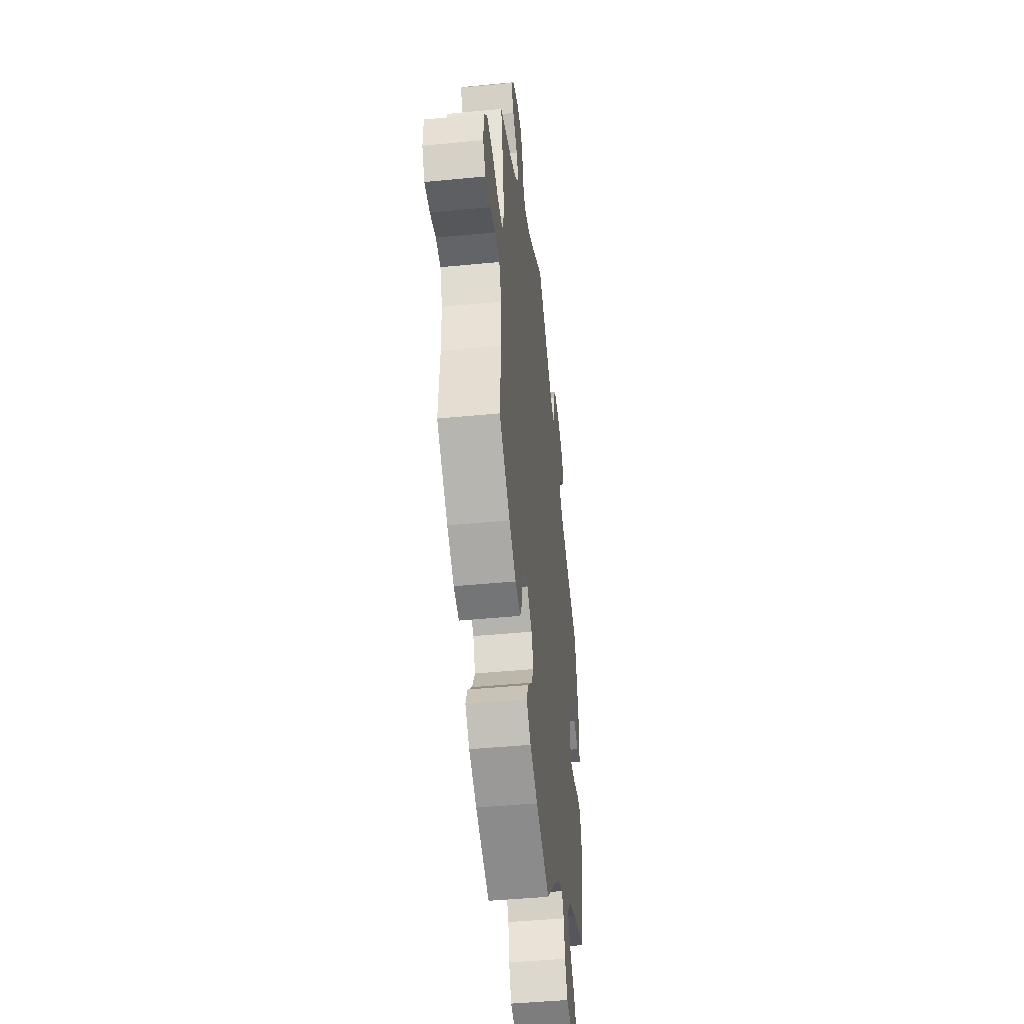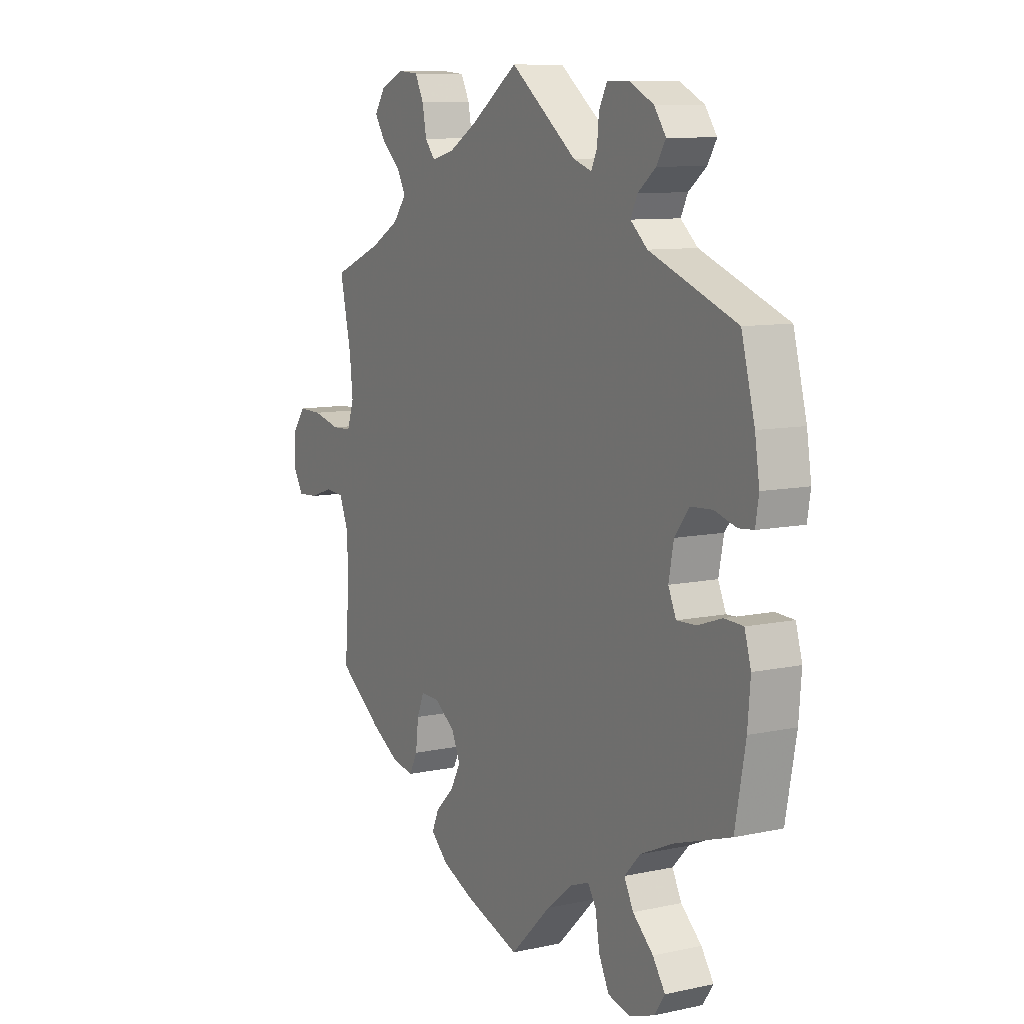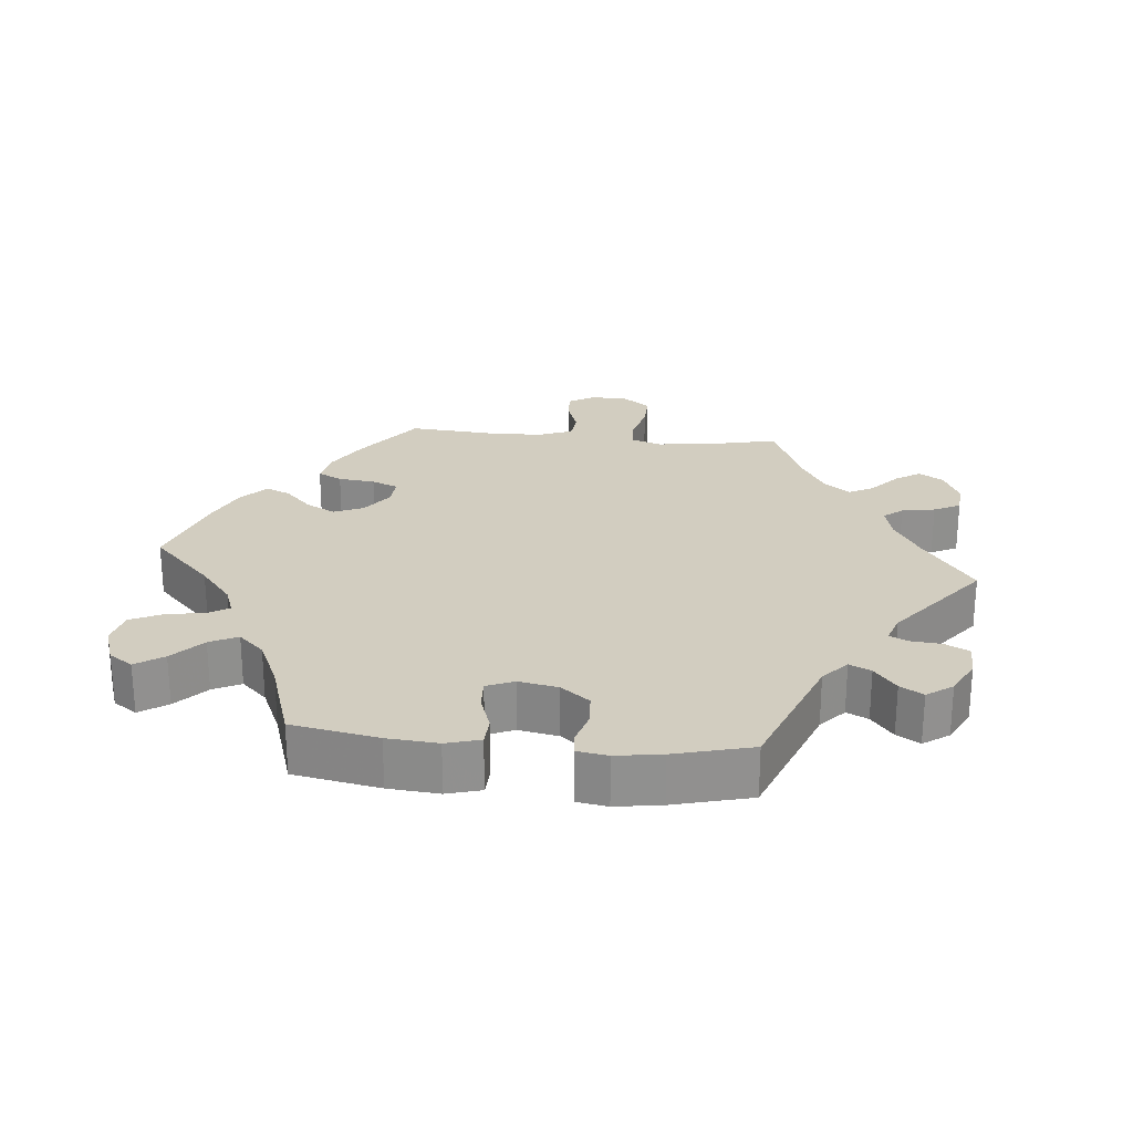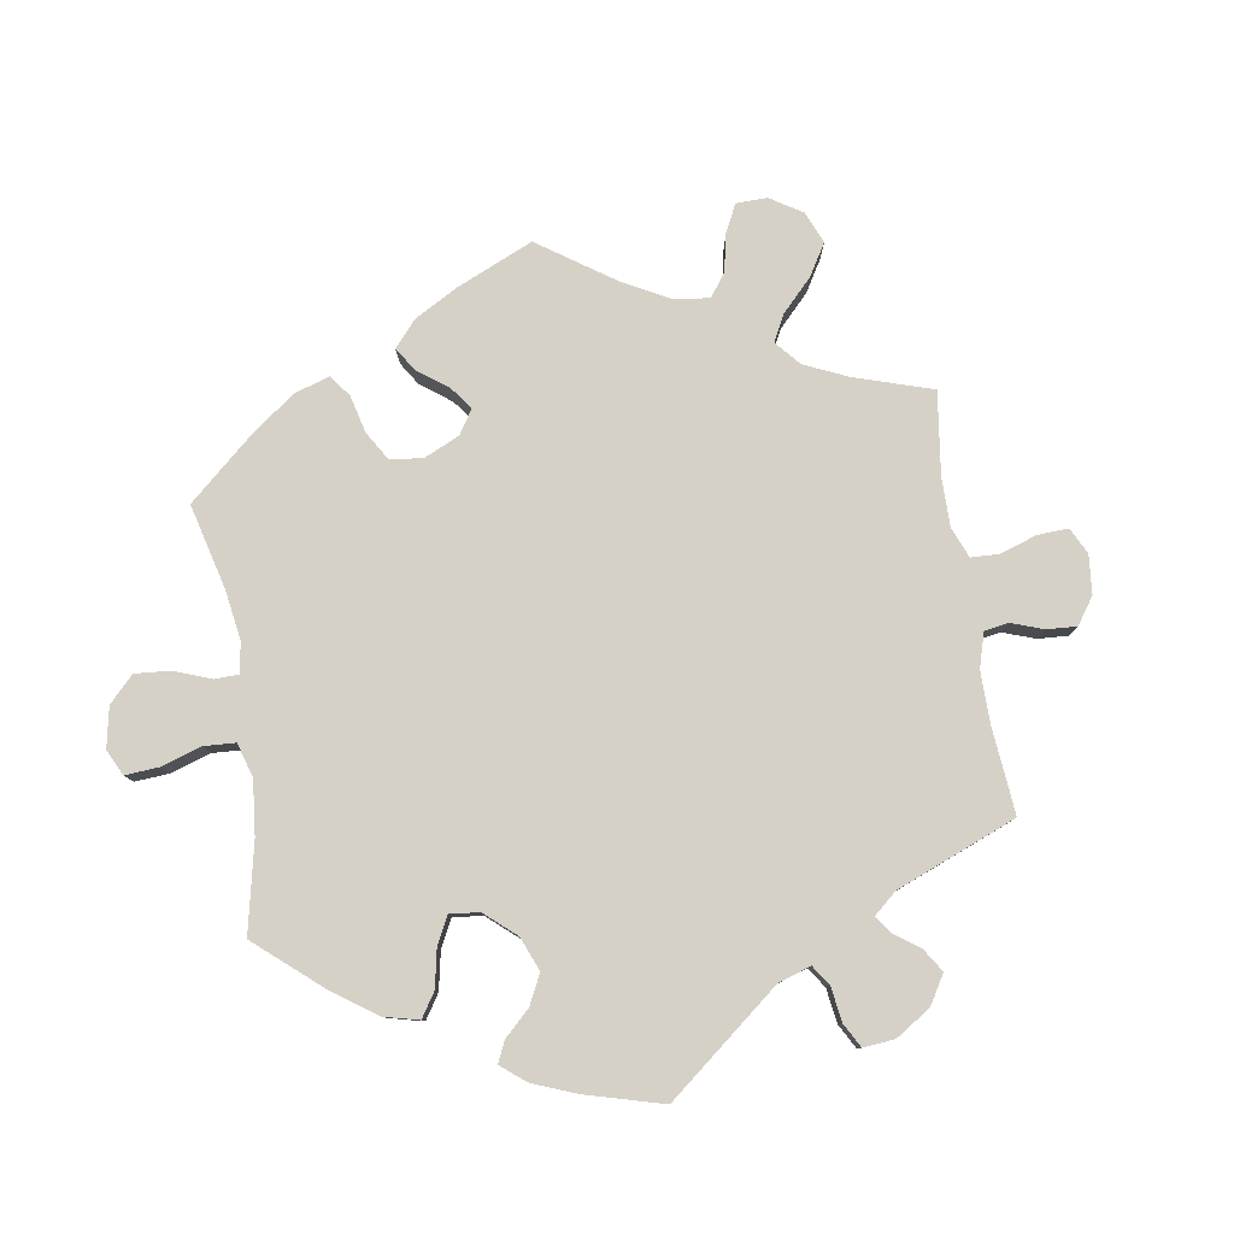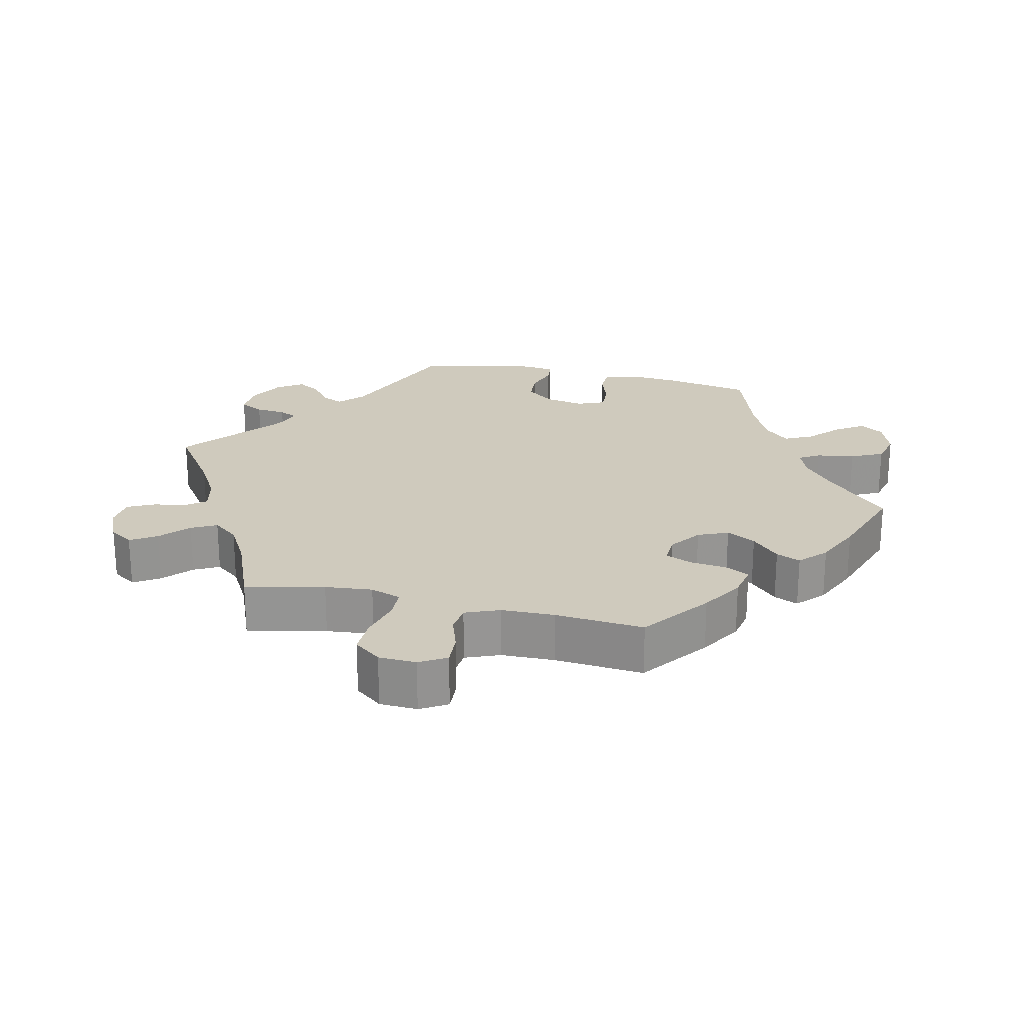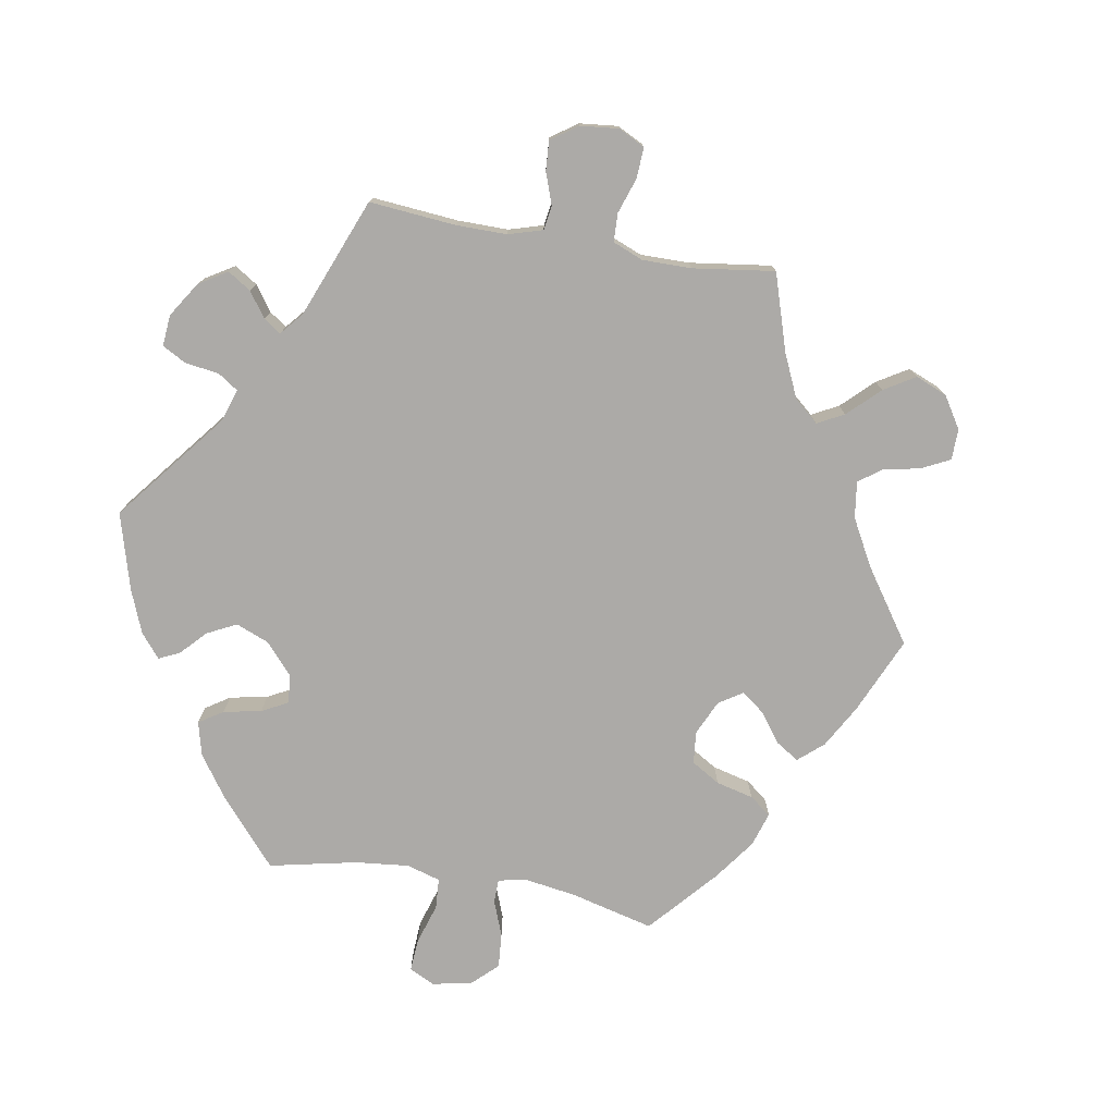
<metadata>
{"format":"obj","ext":"obj","renderer":"f3d","projection":"perspective","resolution":1024,"background":"white","views":[{"elev":-45.7,"azim":96.4,"up":"+Z"},{"elev":9.3,"azim":-119.7,"up":"+Z"},{"elev":24.7,"azim":-84.4,"up":"+Y"},{"elev":79.4,"azim":-69.0,"up":"+Y"},{"elev":22.9,"azim":103.3,"up":"+Y"},{"elev":-76.1,"azim":20.3,"up":"+Y"}]}
</metadata>
<code>
v 0.102 0.07 0.506
v 0.165 0.07 0.469
v 0.215 0.07 0.457
v 0.237 0.07 0.484
v 0.246 0.07 0.532
v 0.265 0.07 0.57
v 0.311 0.07 0.574
v 0.362 0.07 0.551
v 0.385 0.07 0.516
v 0.361 0.07 0.479
v 0.32 0.07 0.443
v 0.301 0.07 0.407
v 0.33 0.07 0.37
v 0.391 0.07 0.335
v 0.501 0.07 0.29
v 0.476 0.07 0.177
v 0.469 0.07 0.109
v 0.484 0.07 0.065
v 0.527 0.07 0.063
v 0.588 0.07 0.078
v 0.64 0.07 0.079
v 0.67 0.07 0.04
v 0.672 0.07 -0.014
v 0.649 0.07 -0.052
v 0.603 0.07 -0.049
v 0.553 0.07 -0.032
v 0.512 0.07 -0.036
v 0.492 0.07 -0.085
v 0.49 0.07 -0.162
v 0.5 0.07 -0.289
v 0.403 0.07 -0.36
v 0.342 0.07 -0.396
v 0.295 0.07 -0.405
v 0.277 0.07 -0.37
v 0.271 0.07 -0.317
v 0.255 0.07 -0.279
v 0.214 0.07 -0.281
v 0.169 0.07 -0.313
v 0.15 0.07 -0.356
v 0.173 0.07 -0.398
v 0.213 0.07 -0.437
v 0.228 0.07 -0.472
v 0.19 0.07 -0.507
v 0.122 0.07 -0.537
v 0 0.07 -0.578
v -0.089 0.07 -0.491
v -0.146 0.07 -0.445
v -0.187 0.07 -0.43
v -0.205 0.07 -0.459
v -0.214 0.07 -0.514
v -0.236 0.07 -0.56
v -0.285 0.07 -0.572
v -0.34 0.07 -0.553
v -0.363 0.07 -0.519
v -0.336 0.07 -0.479
v -0.291 0.07 -0.438
v -0.271 0.07 -0.398
v -0.306 0.07 -0.361
v -0.377 0.07 -0.329
v -0.5 0.07 -0.289
v -0.523 0.07 -0.165
v -0.529 0.07 -0.092
v -0.515 0.07 -0.043
v -0.474 0.07 -0.041
v -0.421 0.07 -0.059
v -0.378 0.07 -0.061
v -0.361 0.07 -0.022
v -0.372 0.07 0.035
v -0.404 0.07 0.076
v -0.451 0.07 0.079
v -0.499 0.07 0.065
v -0.532 0.07 0.068
v -0.539 0.07 0.112
v -0.529 0.07 0.178
v -0.5 0.07 0.289
v -0.31 0.07 0.363
v -0.273 0.07 0.396
v -0.288 0.07 0.427
v -0.327 0.07 0.458
v -0.347 0.07 0.491
v -0.321 0.07 0.528
v -0.268 0.07 0.555
v -0.22 0.07 0.556
v -0.202 0.07 0.521
v -0.198 0.07 0.477
v -0.185 0.07 0.45
v -0.145 0.07 0.464
v 0 0.07 0.578
v 0.102 0 0.506
v 0.165 0 0.469
v 0.215 0 0.457
v 0.237 0 0.484
v 0.246 0 0.532
v 0.265 0 0.57
v 0.311 0 0.574
v 0.362 0 0.551
v 0.385 0 0.516
v 0.361 0 0.479
v 0.32 0 0.443
v 0.301 0 0.407
v 0.33 0 0.37
v 0.391 0 0.335
v 0.501 0 0.29
v 0.476 0 0.177
v 0.469 0 0.109
v 0.484 0 0.065
v 0.527 0 0.063
v 0.588 0 0.078
v 0.64 0 0.079
v 0.67 0 0.04
v 0.672 0 -0.014
v 0.649 0 -0.052
v 0.603 0 -0.049
v 0.553 0 -0.032
v 0.512 0 -0.036
v 0.492 0 -0.085
v 0.49 0 -0.162
v 0.5 0 -0.289
v 0.403 0 -0.36
v 0.342 0 -0.396
v 0.295 0 -0.405
v 0.277 0 -0.37
v 0.271 0 -0.317
v 0.255 0 -0.279
v 0.214 0 -0.281
v 0.169 0 -0.313
v 0.15 0 -0.356
v 0.173 0 -0.398
v 0.213 0 -0.437
v 0.228 0 -0.472
v 0.19 0 -0.507
v 0.122 0 -0.537
v 0 0 -0.578
v -0.089 0 -0.491
v -0.146 0 -0.445
v -0.187 0 -0.43
v -0.205 0 -0.459
v -0.214 0 -0.514
v -0.236 0 -0.56
v -0.285 0 -0.572
v -0.34 0 -0.553
v -0.363 0 -0.519
v -0.336 0 -0.479
v -0.291 0 -0.438
v -0.271 0 -0.398
v -0.306 0 -0.361
v -0.377 0 -0.329
v -0.5 0 -0.289
v -0.523 0 -0.165
v -0.529 0 -0.092
v -0.515 0 -0.043
v -0.474 0 -0.041
v -0.421 0 -0.059
v -0.378 0 -0.061
v -0.361 0 -0.022
v -0.372 0 0.035
v -0.404 0 0.076
v -0.451 0 0.079
v -0.499 0 0.065
v -0.532 0 0.068
v -0.539 0 0.112
v -0.529 0 0.178
v -0.5 0 0.289
v -0.31 0 0.363
v -0.273 0 0.396
v -0.288 0 0.427
v -0.327 0 0.458
v -0.347 0 0.491
v -0.321 0 0.528
v -0.268 0 0.555
v -0.22 0 0.556
v -0.202 0 0.521
v -0.198 0 0.477
v -0.185 0 0.45
v -0.145 0 0.464
v 0 0 0.578
f 87 88 1
f 86 87 1 2
f 82 83 84 85
f 82 85 86
f 81 82 86
f 78 79 80 81
f 77 78 81 86
f 76 77 86 2
f 70 71 72 73
f 69 70 73 74
f 62 63 64 65
f 62 65 66
f 59 60 61 62
f 58 59 62 66
f 57 58 66 67
f 53 54 55 56
f 53 56 57
f 52 53 57
f 49 50 51 52
f 48 49 52 57
f 47 48 57 67
f 43 44 45 46
f 40 41 42 43
f 39 40 43 46
f 38 39 46 47
f 32 33 34 35
f 32 35 36
f 29 30 31 32
f 28 29 32 36
f 27 28 36 37
f 23 24 25 26
f 23 26 27
f 22 23 27
f 19 20 21 22
f 18 19 22 27
f 17 18 27 37
f 14 15 16
f 13 14 16 17
f 12 13 17 37
f 8 9 10 11
f 8 11 12
f 7 8 12
f 4 5 6 7
f 3 4 7 12
f 69 74 75 76
f 68 69 76 2
f 38 47 67 68
f 12 37 38 68
f 2 3 12 68
f 89 176 175
f 90 89 175 174
f 173 172 171 170
f 174 173 170
f 174 170 169
f 169 168 167 166
f 174 169 166 165
f 90 174 165 164
f 161 160 159 158
f 162 161 158 157
f 153 152 151 150
f 154 153 150
f 150 149 148 147
f 154 150 147 146
f 155 154 146 145
f 144 143 142 141
f 145 144 141
f 145 141 140
f 140 139 138 137
f 145 140 137 136
f 155 145 136 135
f 134 133 132 131
f 131 130 129 128
f 134 131 128 127
f 135 134 127 126
f 123 122 121 120
f 124 123 120
f 120 119 118 117
f 124 120 117 116
f 125 124 116 115
f 114 113 112 111
f 115 114 111
f 115 111 110
f 110 109 108 107
f 115 110 107 106
f 125 115 106 105
f 104 103 102
f 105 104 102 101
f 125 105 101 100
f 99 98 97 96
f 100 99 96
f 100 96 95
f 95 94 93 92
f 100 95 92 91
f 164 163 162 157
f 90 164 157 156
f 156 155 135 126
f 156 126 125 100
f 156 100 91 90
f 1 89 90 2
f 2 90 91 3
f 3 91 92 4
f 4 92 93 5
f 5 93 94 6
f 6 94 95 7
f 7 95 96 8
f 8 96 97 9
f 9 97 98 10
f 10 98 99 11
f 11 99 100 12
f 12 100 101 13
f 13 101 102 14
f 14 102 103 15
f 15 103 104 16
f 16 104 105 17
f 17 105 106 18
f 18 106 107 19
f 19 107 108 20
f 20 108 109 21
f 21 109 110 22
f 22 110 111 23
f 23 111 112 24
f 24 112 113 25
f 25 113 114 26
f 26 114 115 27
f 27 115 116 28
f 28 116 117 29
f 29 117 118 30
f 30 118 119 31
f 31 119 120 32
f 32 120 121 33
f 33 121 122 34
f 34 122 123 35
f 35 123 124 36
f 36 124 125 37
f 37 125 126 38
f 38 126 127 39
f 39 127 128 40
f 40 128 129 41
f 41 129 130 42
f 42 130 131 43
f 43 131 132 44
f 44 132 133 45
f 45 133 134 46
f 46 134 135 47
f 47 135 136 48
f 48 136 137 49
f 49 137 138 50
f 50 138 139 51
f 51 139 140 52
f 52 140 141 53
f 53 141 142 54
f 54 142 143 55
f 55 143 144 56
f 56 144 145 57
f 57 145 146 58
f 58 146 147 59
f 59 147 148 60
f 60 148 149 61
f 61 149 150 62
f 62 150 151 63
f 63 151 152 64
f 64 152 153 65
f 65 153 154 66
f 66 154 155 67
f 67 155 156 68
f 68 156 157 69
f 69 157 158 70
f 70 158 159 71
f 71 159 160 72
f 72 160 161 73
f 73 161 162 74
f 74 162 163 75
f 75 163 164 76
f 76 164 165 77
f 77 165 166 78
f 78 166 167 79
f 79 167 168 80
f 80 168 169 81
f 81 169 170 82
f 82 170 171 83
f 83 171 172 84
f 84 172 173 85
f 85 173 174 86
f 86 174 175 87
f 87 175 176 88
f 88 176 89 1

</code>
